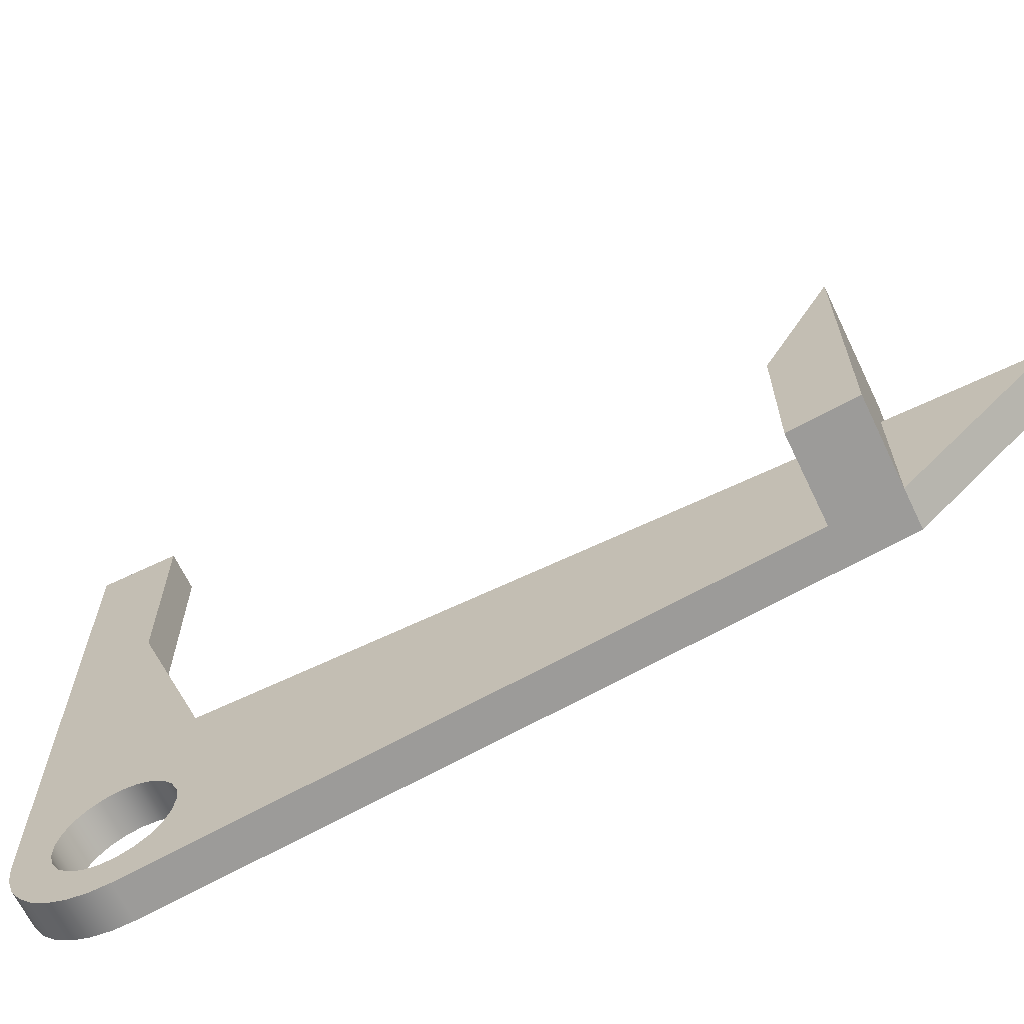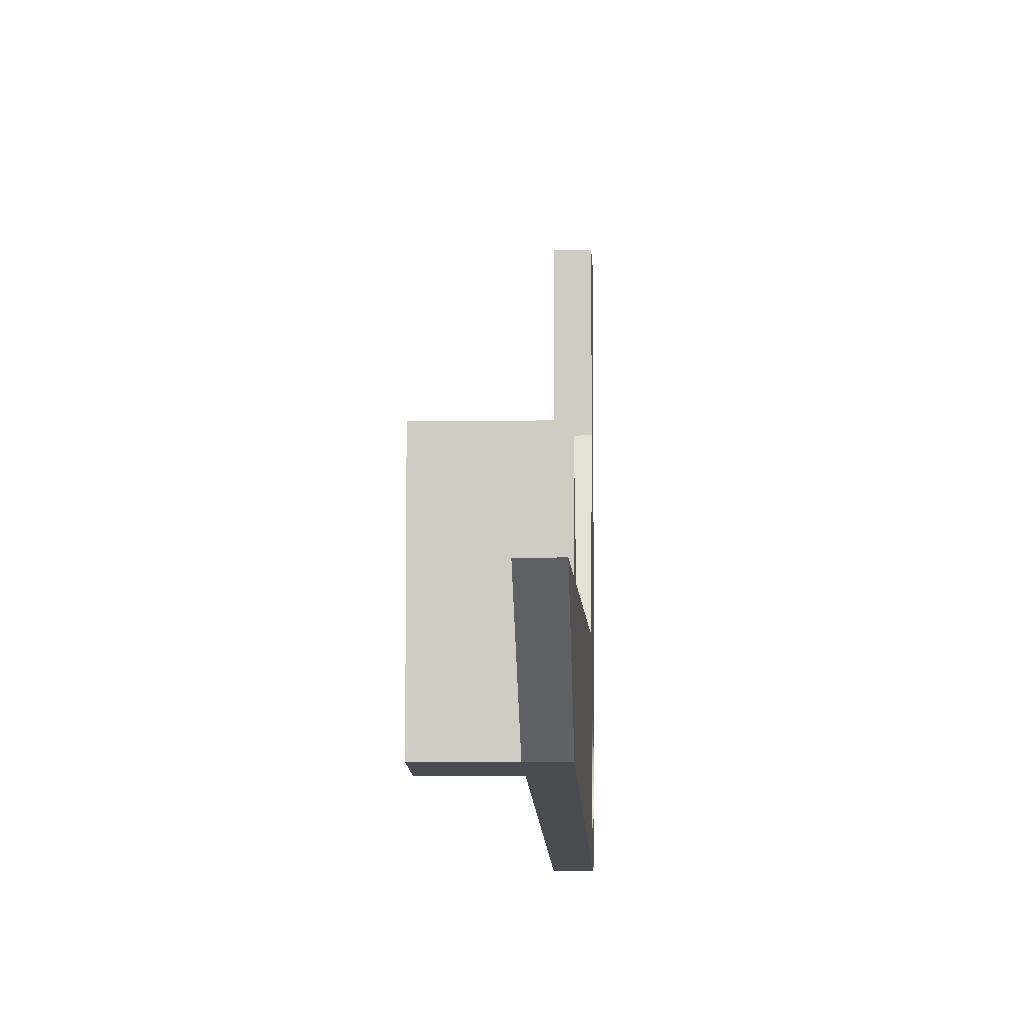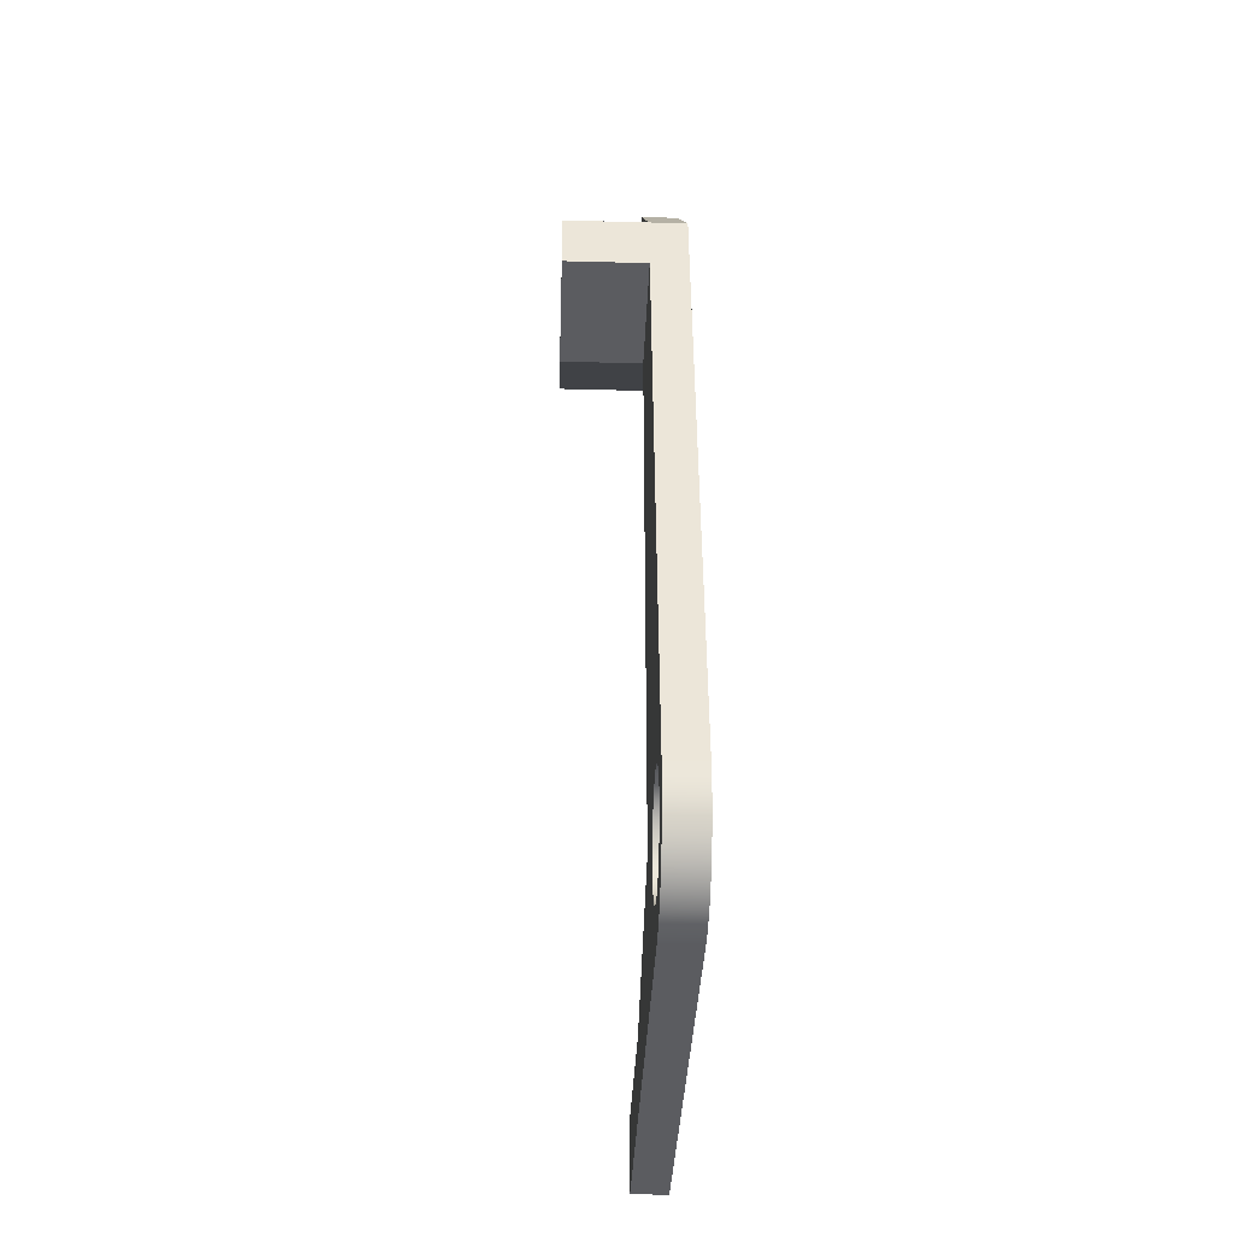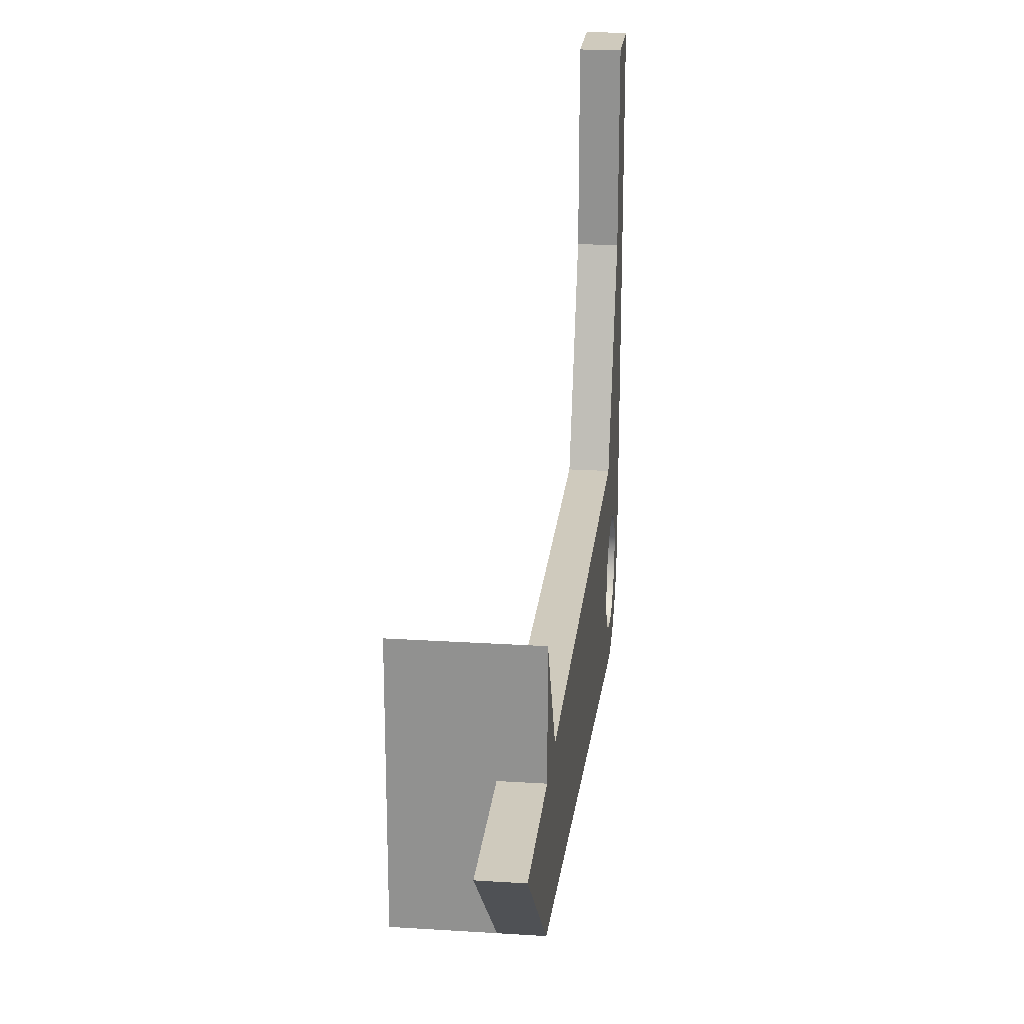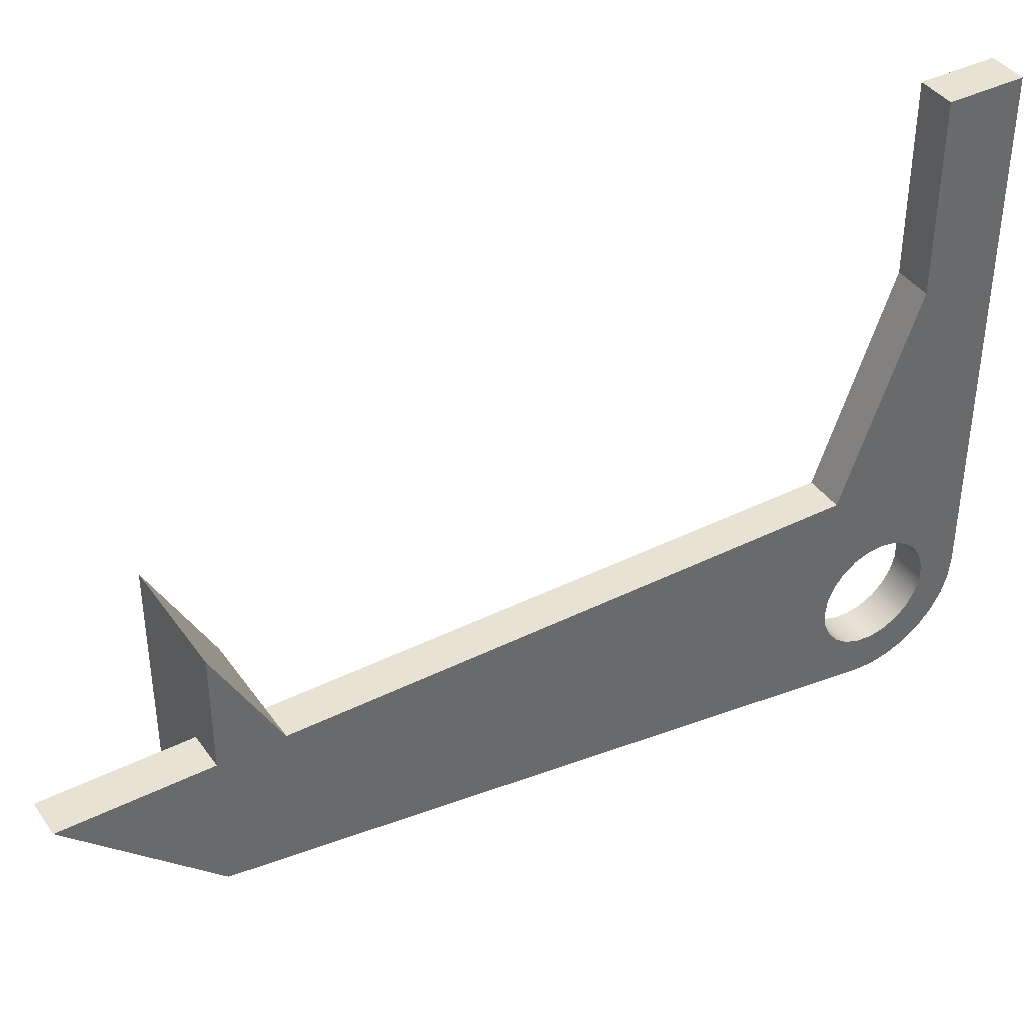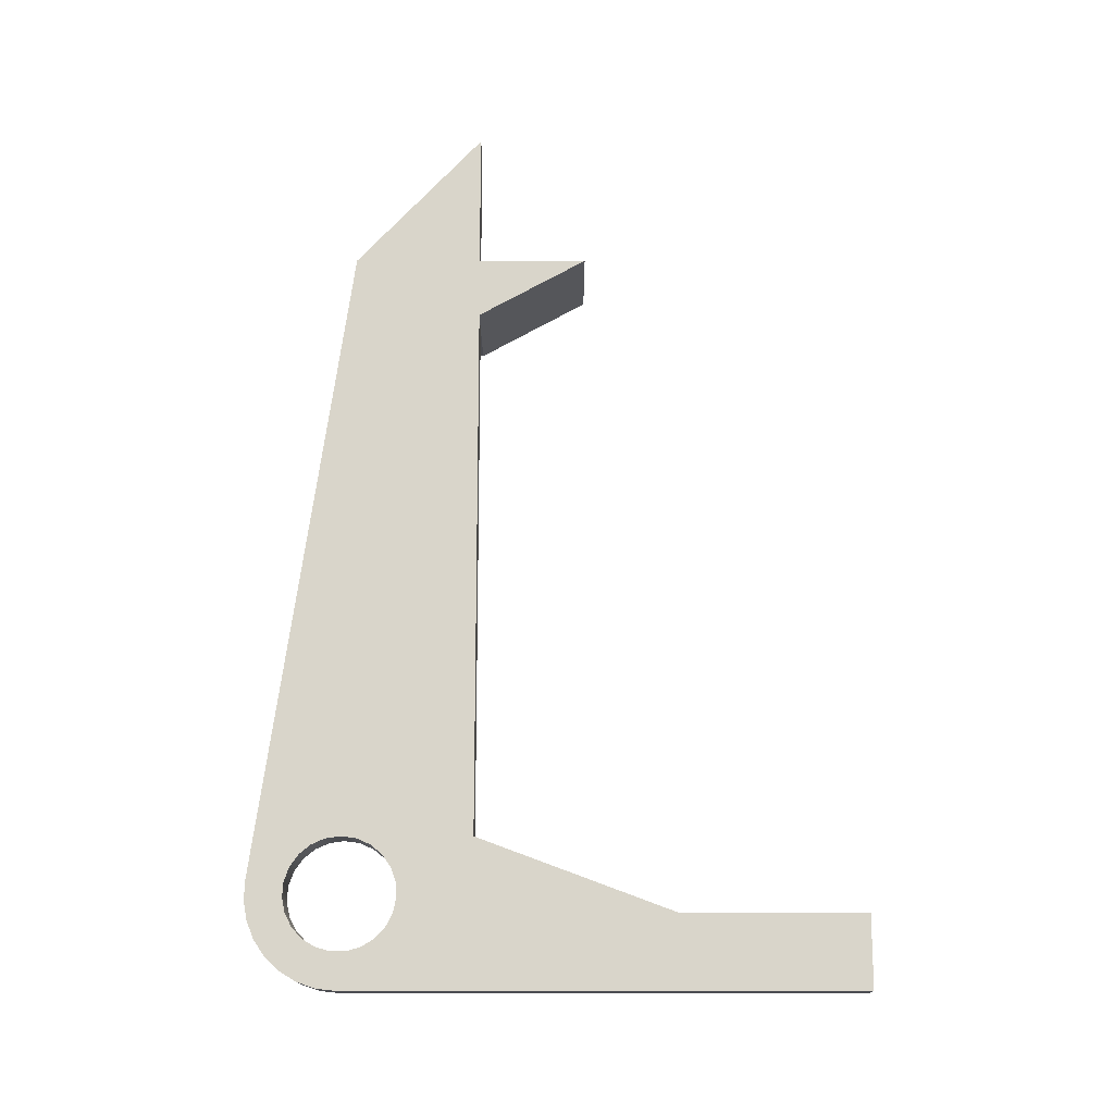
<metadata>
{"format":"obj","ext":"obj","renderer":"f3d","projection":"perspective","resolution":1024,"background":"white","views":[{"elev":-66.0,"azim":115.6,"up":"+Z"},{"elev":-6.6,"azim":-177.1,"up":"+Z"},{"elev":-35.3,"azim":178.0,"up":"+Y"},{"elev":23.0,"azim":-173.8,"up":"+Z"},{"elev":40.0,"azim":-121.6,"up":"+Z"},{"elev":-15.5,"azim":-90.0,"up":"+Y"}]}
</metadata>
<code>
v 0 0.06959 -0.4951
v 0 3.583 -0.001418
v 0.2 3.583 -0.001418
v 0.64 3.583 -0.001418
v 0.64 3.25 -0.04816
v 0.2 3.25 -0.04816
v 0.2 0.06959 -0.4951
v 0 0.2994 0.7
v 0 -0.1 1.778
v 0.2 -0.1 1.778
v 0.2 0.2994 0.7
v 0 0.3 -0.001638
v 0 0.3 -0.001638
v 0.2 0.3 -0.001638
v 0.2 0.3 -0.001638
v 0 4.333 0.6986
v 0 3.583 0.6986
v 0.2 3.583 0.6986
v 0.2 4.333 0.6986
v 0 0.3 -0.0001188
v 0 0.3 -0.001638
v 0.2 0.3 -0.001638
v 0.2 0.3 -0.0001188
v 0 -0.1 2.778
v 0 -0.5 2.778
v 0.2 -0.5 2.778
v 0.2 -0.1 2.778
v 0.2 3.583 0.6986
v 0.2 3.583 -0.001418
v 0.2 4.333 0.6986
v 0 3.25 0.7
v 0 0.2994 0.7
v 0.2 0.2994 0.7
v 0.2 3.25 0.7
v 0.2 3.25 0.7
v 0.2 3.25 -0.04816
v 0.64 3.25 -0.04816
v 0.64 3.25 0.7
v 0 3.583 0.6986
v 0 3.583 1.299
v 0.64 3.583 1.299
v 0.64 3.583 -0.001418
v 0.2 3.583 -0.001418
v 0.2 3.583 0.6986
v 0 3.583 1.299
v 0 3.25 0.7
v 0.2 3.25 0.7
v 0.64 3.25 0.7
v 0.64 3.583 1.299
v 0.2 3.25 -0.04816
v 0.2 3.25 0.7
v 0.2 0.2994 0.7
v 0.2 -0.1 1.778
v 0.2 -0.1 2.778
v 0.2 -0.5 2.778
v 0.2 -0.5 -0.001638
v 0.2 -0.4883 -0.1075
v 0.2 -0.4545 -0.2085
v 0.2 -0.4 -0.3
v 0.2 -0.3274 -0.3779
v 0.2 -0.24 -0.4387
v 0.2 -0.1416 -0.4795
v 0.2 -0.03685 -0.4986
v 0.2 0.06959 -0.4951
v 0.2 0.3 -0.001638
v 0.2 0.2884 -0.08245
v 0.2 0.2555 -0.1572
v 0.2 0.2037 -0.2202
v 0.2 0.1368 -0.267
v 0.2 0.05976 -0.294
v 0.2 -0.02171 -0.2992
v 0.2 -0.1016 -0.2823
v 0.2 -0.1739 -0.2444
v 0.2 -0.2334 -0.1885
v 0.2 -0.2756 -0.1186
v 0.2 -0.2973 -0.03995
v 0.2 -0.2971 0.04169
v 0.2 -0.2749 0.1202
v 0.2 -0.2323 0.1899
v 0.2 -0.1725 0.2455
v 0.2 -0.09992 0.2829
v 0.2 -0.01996 0.2993
v 0.2 0.06148 0.2936
v 0.2 0.1384 0.2662
v 0.2 0.205 0.219
v 0.2 0.2565 0.1557
v 0.2 0.2889 0.08076
v 0.2 0.3 -0.0001188
v 0.2 0.3 -0.001638
v 0 -0.1 1.778
v 0 -0.1 2.778
v 0.2 -0.1 2.778
v 0.2 -0.1 1.778
v 0.64 3.25 -0.04816
v 0.64 3.583 -0.001418
v 0.64 3.583 1.299
v 0.64 3.25 0.7
v 0 -0.5 -0.001638
v 0 -0.4883 -0.1075
v 0 -0.4545 -0.2085
v 0 -0.4 -0.3
v 0 -0.3274 -0.3779
v 0 -0.24 -0.4387
v 0 -0.1416 -0.4795
v 0 -0.03685 -0.4986
v 0 0.06959 -0.4951
v 0.2 0.06959 -0.4951
v 0.2 -0.03685 -0.4986
v 0.2 -0.1416 -0.4795
v 0.2 -0.24 -0.4387
v 0.2 -0.3274 -0.3779
v 0.2 -0.4 -0.3
v 0.2 -0.4545 -0.2085
v 0.2 -0.4883 -0.1075
v 0.2 -0.5 -0.001638
v 0 -0.5 2.778
v 0 -0.5 -0.001638
v 0.2 -0.5 -0.001638
v 0.2 -0.5 2.778
v 0 0.3 -0.0001188
v 0 0.2889 0.08076
v 0 0.2565 0.1557
v 0 0.205 0.219
v 0 0.1384 0.2662
v 0 0.06148 0.2936
v 0 -0.01996 0.2993
v 0 -0.09992 0.2829
v 0 -0.1725 0.2455
v 0 -0.2323 0.1899
v 0 -0.2749 0.1202
v 0 -0.2971 0.04169
v 0 -0.2973 -0.03995
v 0 -0.2756 -0.1186
v 0 -0.2334 -0.1885
v 0 -0.1739 -0.2444
v 0 -0.1016 -0.2823
v 0 -0.02171 -0.2992
v 0 0.05976 -0.294
v 0 0.1368 -0.267
v 0 0.2037 -0.2202
v 0 0.2555 -0.1572
v 0 0.2884 -0.08245
v 0 0.3 -0.001638
v 0 0.3 -0.001638
v 0 3.583 -0.001418
v 0 0.06959 -0.4951
v 0 -0.03685 -0.4986
v 0 -0.1416 -0.4795
v 0 -0.24 -0.4387
v 0 -0.3274 -0.3779
v 0 -0.4 -0.3
v 0 -0.4545 -0.2085
v 0 -0.4883 -0.1075
v 0 -0.5 -0.001638
v 0 -0.5 2.778
v 0 -0.1 2.778
v 0 -0.1 1.778
v 0 0.2994 0.7
v 0 3.25 0.7
v 0 3.583 1.299
v 0 3.583 0.6986
v 0 4.333 0.6986
v 0 3.583 -0.001418
v 0 4.333 0.6986
v 0.2 4.333 0.6986
v 0.2 3.583 -0.001418
v 0 0.3 -0.001638
v 0 0.2884 -0.08245
v 0 0.2555 -0.1572
v 0 0.2037 -0.2202
v 0 0.1368 -0.267
v 0 0.05976 -0.294
v 0 -0.02171 -0.2992
v 0 -0.1016 -0.2823
v 0 -0.1739 -0.2444
v 0 -0.2334 -0.1885
v 0 -0.2756 -0.1186
v 0 -0.2973 -0.03995
v 0 -0.2971 0.04169
v 0 -0.2749 0.1202
v 0 -0.2323 0.1899
v 0 -0.1725 0.2455
v 0 -0.09992 0.2829
v 0 -0.01996 0.2993
v 0 0.06148 0.2936
v 0 0.1384 0.2662
v 0 0.205 0.219
v 0 0.2565 0.1557
v 0 0.2889 0.08076
v 0 0.3 -0.0001188
v 0.2 0.3 -0.0001188
v 0.2 0.2889 0.08076
v 0.2 0.2565 0.1557
v 0.2 0.205 0.219
v 0.2 0.1384 0.2662
v 0.2 0.06148 0.2936
v 0.2 -0.01996 0.2993
v 0.2 -0.09992 0.2829
v 0.2 -0.1725 0.2455
v 0.2 -0.2323 0.1899
v 0.2 -0.2749 0.1202
v 0.2 -0.2971 0.04169
v 0.2 -0.2973 -0.03995
v 0.2 -0.2756 -0.1186
v 0.2 -0.2334 -0.1885
v 0.2 -0.1739 -0.2444
v 0.2 -0.1016 -0.2823
v 0.2 -0.02171 -0.2992
v 0.2 0.05976 -0.294
v 0.2 0.1368 -0.267
v 0.2 0.2037 -0.2202
v 0.2 0.2555 -0.1572
v 0.2 0.2884 -0.08245
v 0.2 0.3 -0.001638
f 7 1 6
f 6 1 2
f 6 2 3
f 4 5 3
f 3 5 6
f 8 9 11
f 11 9 10
f 12 13 15
f 15 13 14
f 16 17 19
f 19 17 18
f 20 21 23
f 23 21 22
f 24 25 27
f 27 25 26
f 28 29 30
f 31 32 34
f 34 32 33
f 35 36 38
f 38 36 37
f 39 40 44
f 44 40 41
f 44 41 42
f 42 43 44
f 46 47 45
f 45 47 49
f 49 47 48
f 51 87 50
f 50 87 88
f 50 88 89
f 51 52 87
f 87 52 86
f 86 52 85
f 85 52 84
f 84 52 83
f 83 52 82
f 82 52 81
f 81 52 53
f 81 53 80
f 80 53 79
f 79 53 56
f 79 56 78
f 78 56 77
f 77 56 76
f 76 56 57
f 76 57 75
f 75 57 58
f 75 58 74
f 74 58 59
f 74 59 60
f 54 55 53
f 53 55 56
f 74 60 73
f 73 60 61
f 73 61 72
f 72 61 62
f 72 62 71
f 71 62 63
f 71 63 64
f 50 67 64
f 64 67 68
f 64 68 69
f 65 66 89
f 89 66 50
f 66 67 50
f 69 70 64
f 64 70 71
f 90 91 93
f 93 91 92
f 94 95 97
f 97 95 96
f 115 98 114
f 114 98 99
f 114 99 113
f 113 99 100
f 113 100 112
f 112 100 101
f 112 101 111
f 111 101 102
f 111 102 110
f 110 102 103
f 110 103 109
f 109 103 104
f 109 104 108
f 108 104 105
f 108 105 107
f 107 105 106
f 116 117 119
f 119 117 118
f 121 159 120
f 120 159 145
f 120 145 144
f 144 145 142
f 144 142 143
f 159 121 158
f 158 121 122
f 158 122 123
f 123 124 158
f 158 124 125
f 158 125 126
f 126 127 158
f 158 127 128
f 158 128 157
f 157 128 154
f 157 154 155
f 128 129 154
f 154 129 130
f 154 130 131
f 131 132 154
f 154 132 153
f 153 132 133
f 153 133 152
f 152 133 134
f 152 134 151
f 151 134 135
f 151 135 150
f 150 135 136
f 150 136 149
f 149 136 148
f 148 136 137
f 148 137 147
f 147 137 146
f 146 137 138
f 146 138 139
f 139 140 146
f 146 140 141
f 146 141 145
f 145 141 142
f 155 156 157
f 160 161 159
f 159 161 145
f 161 162 145
f 163 164 166
f 166 164 165
f 214 167 213
f 213 167 168
f 213 168 212
f 212 168 169
f 212 169 211
f 211 169 170
f 211 170 210
f 210 170 171
f 210 171 209
f 209 171 172
f 209 172 208
f 208 172 173
f 208 173 207
f 207 173 174
f 207 174 206
f 206 174 175
f 206 175 205
f 205 175 176
f 205 176 204
f 204 176 177
f 204 177 203
f 203 177 178
f 203 178 202
f 202 178 179
f 202 179 201
f 201 179 180
f 201 180 200
f 200 180 181
f 200 181 199
f 199 181 182
f 199 182 198
f 198 182 183
f 198 183 197
f 197 183 184
f 197 184 196
f 196 184 185
f 196 185 195
f 195 185 186
f 195 186 194
f 194 186 187
f 194 187 193
f 193 187 188
f 193 188 192
f 192 188 189
f 192 189 191
f 191 189 190

</code>
